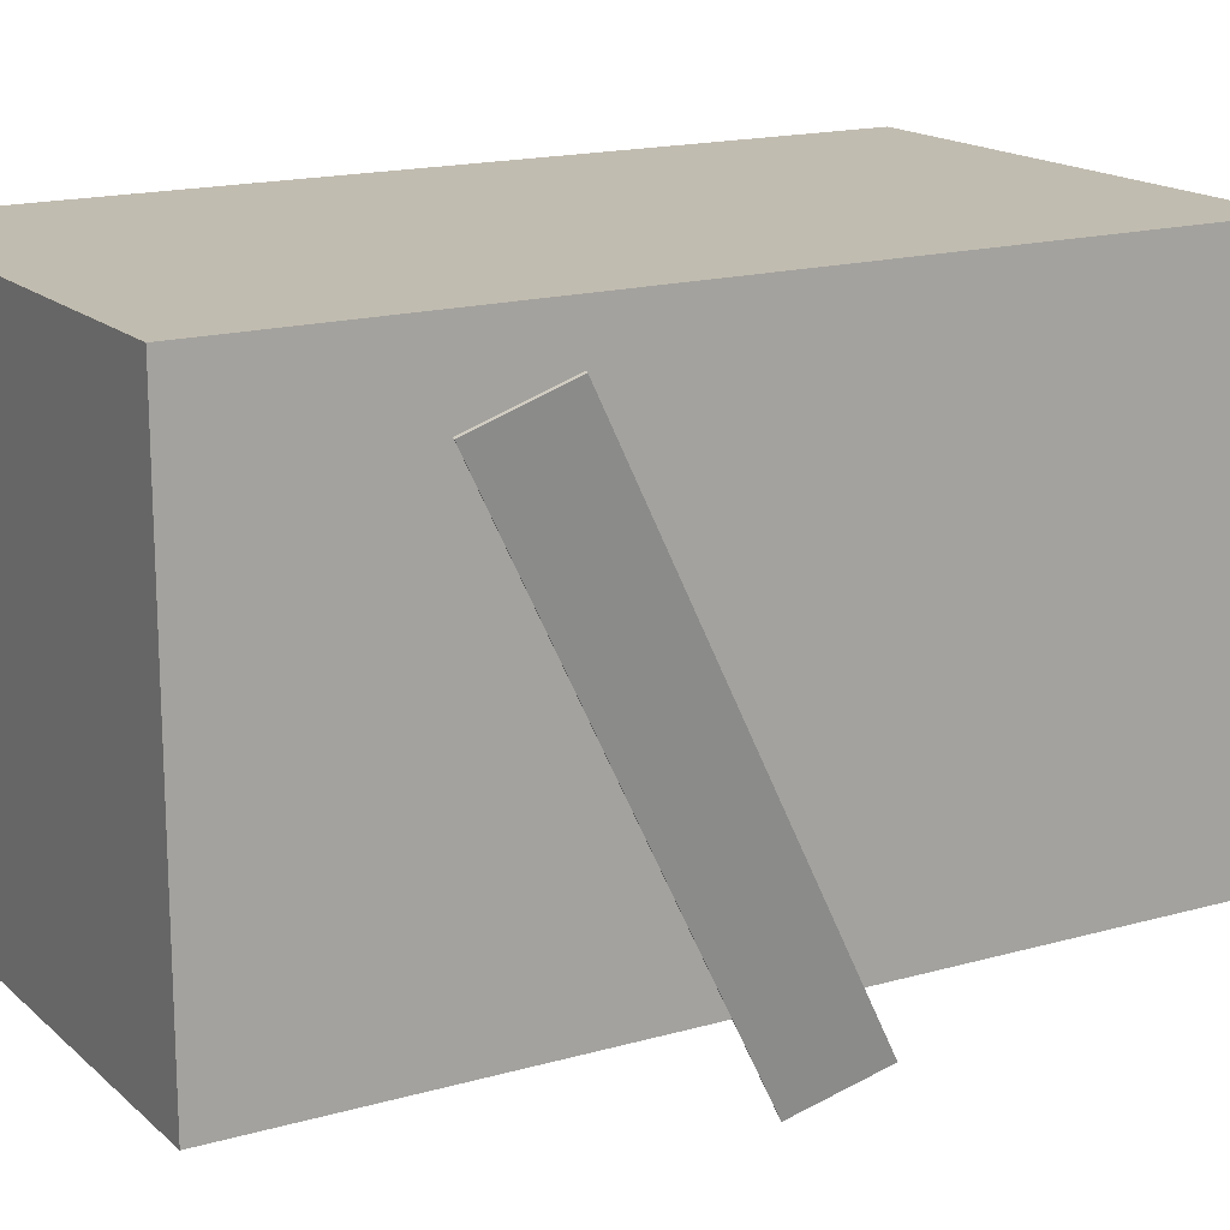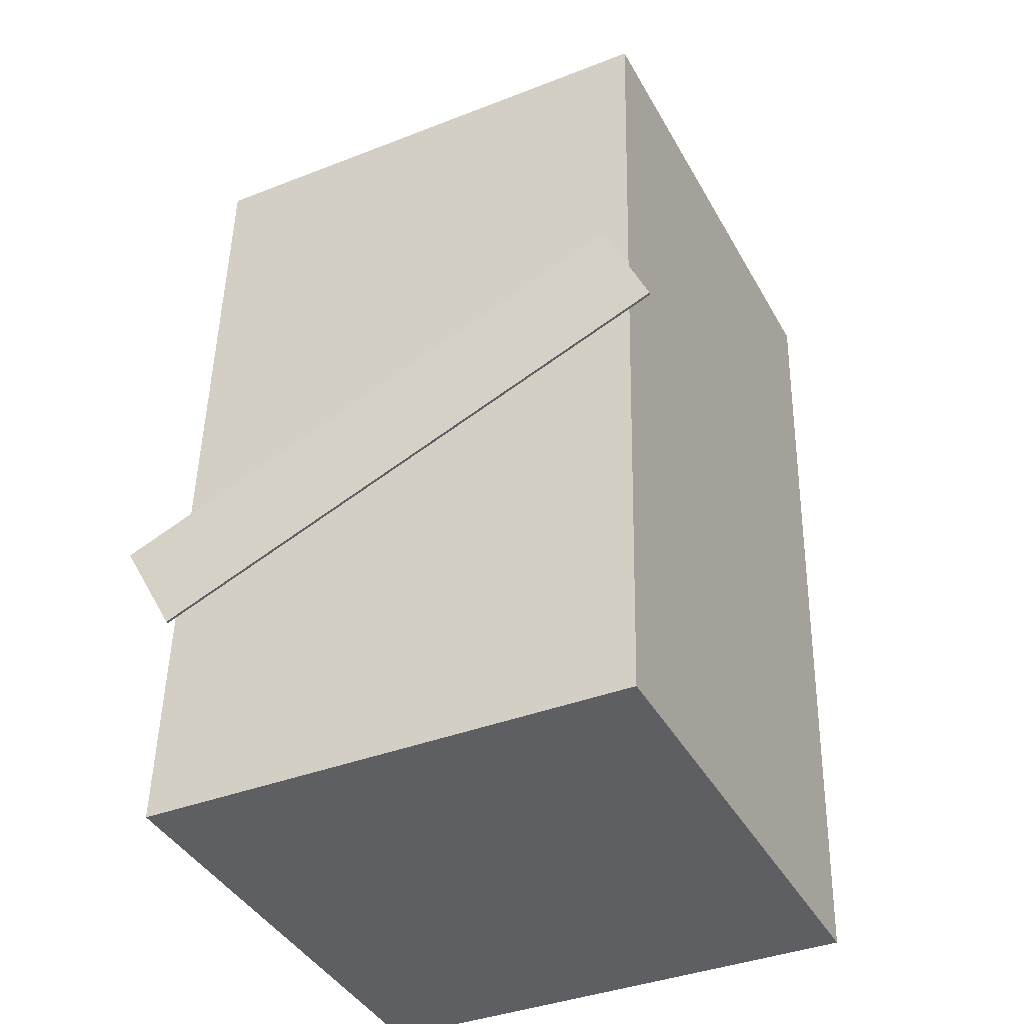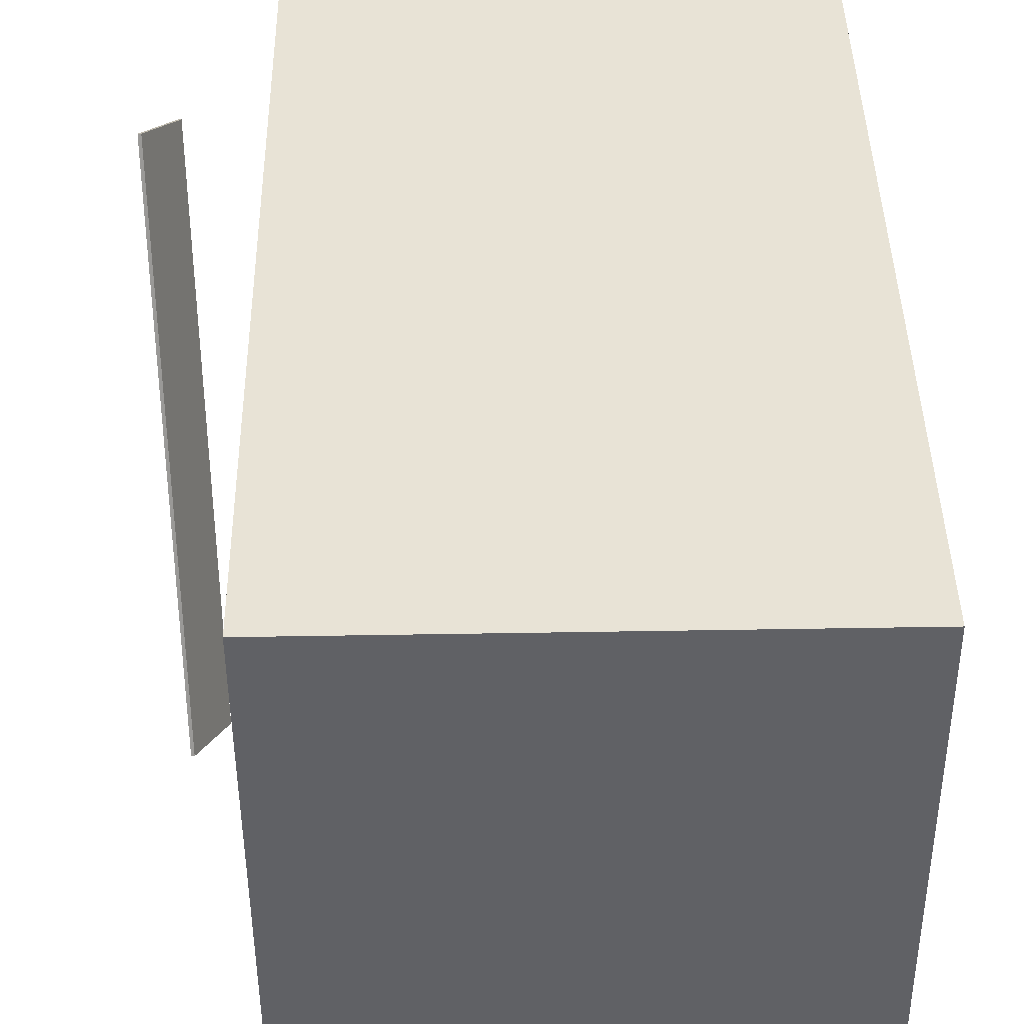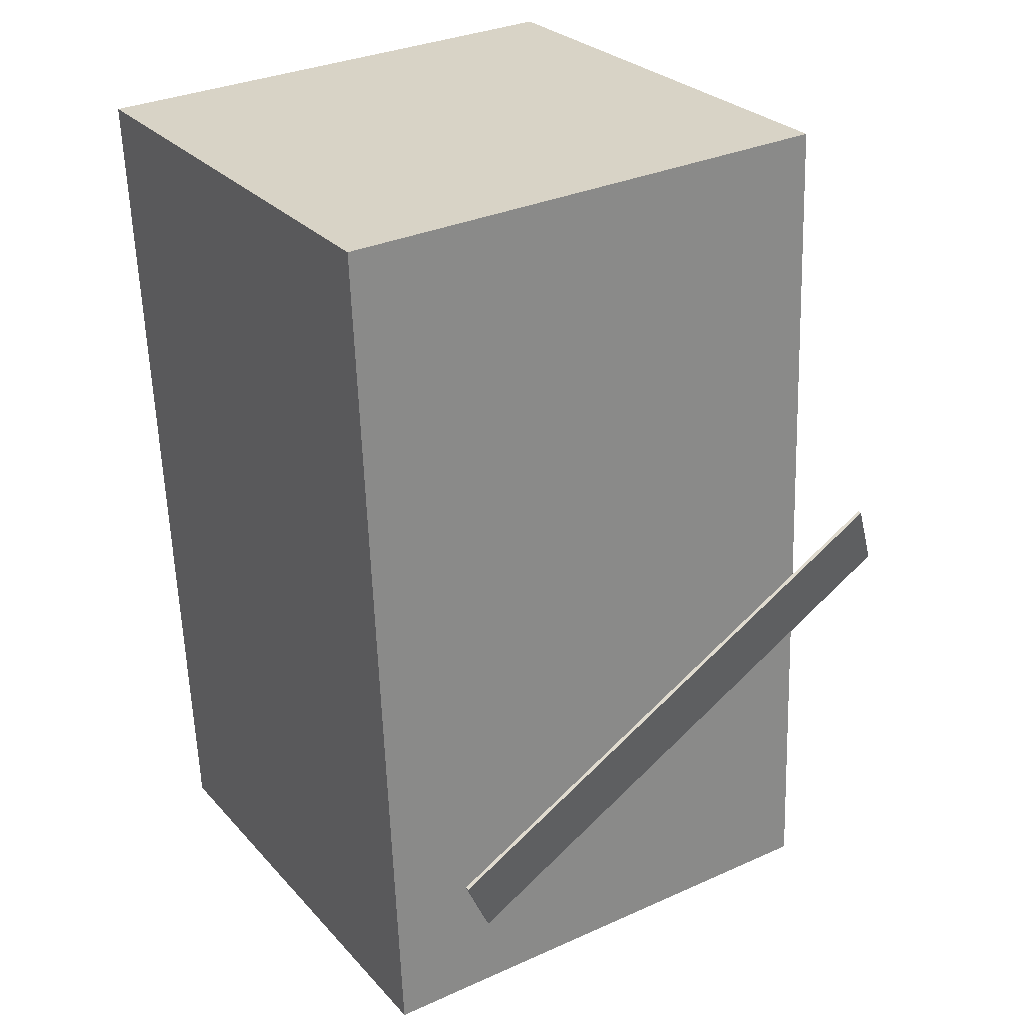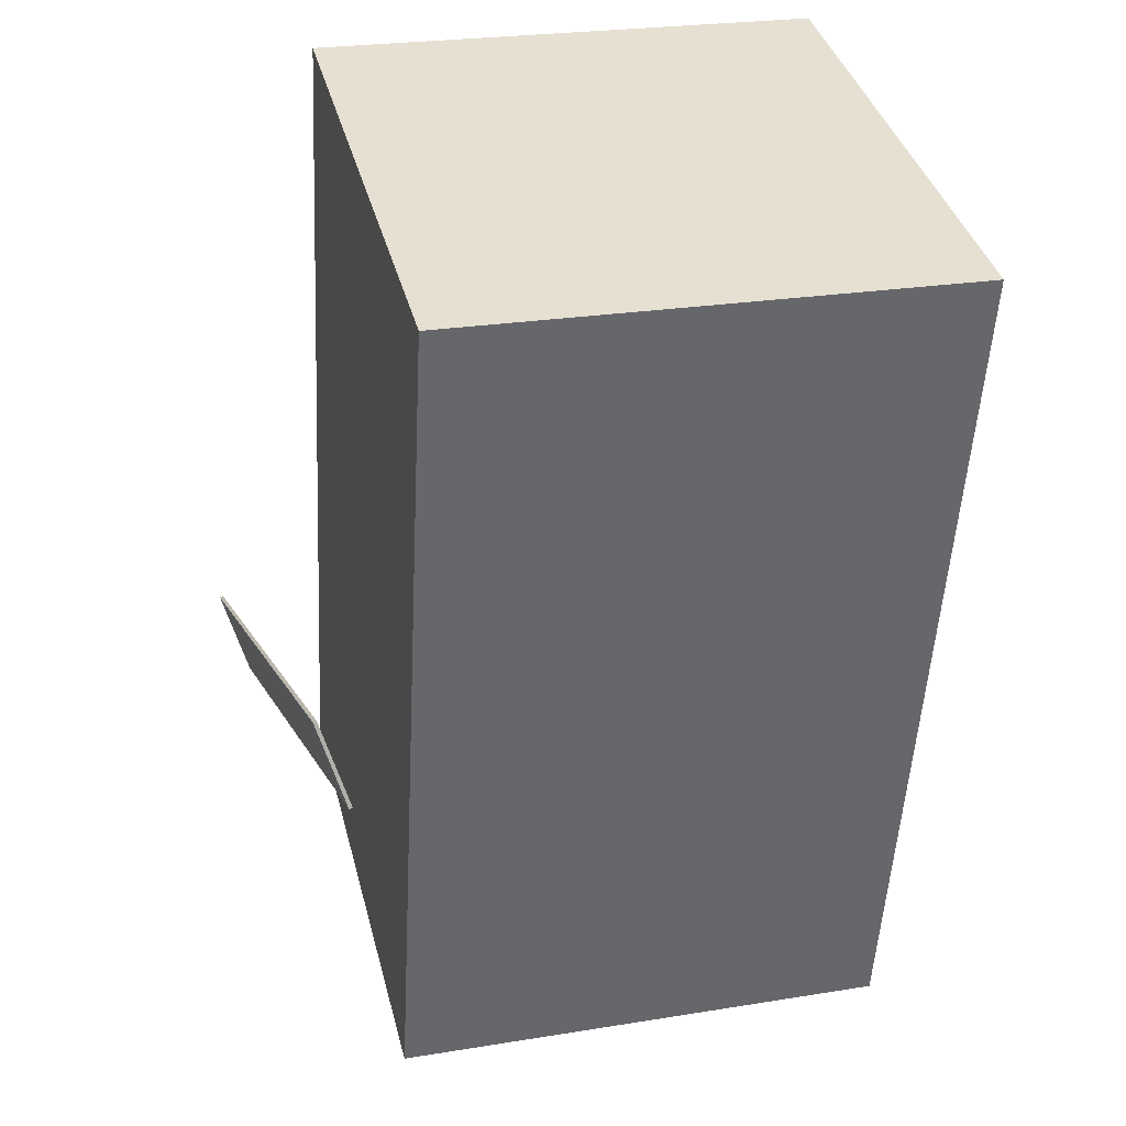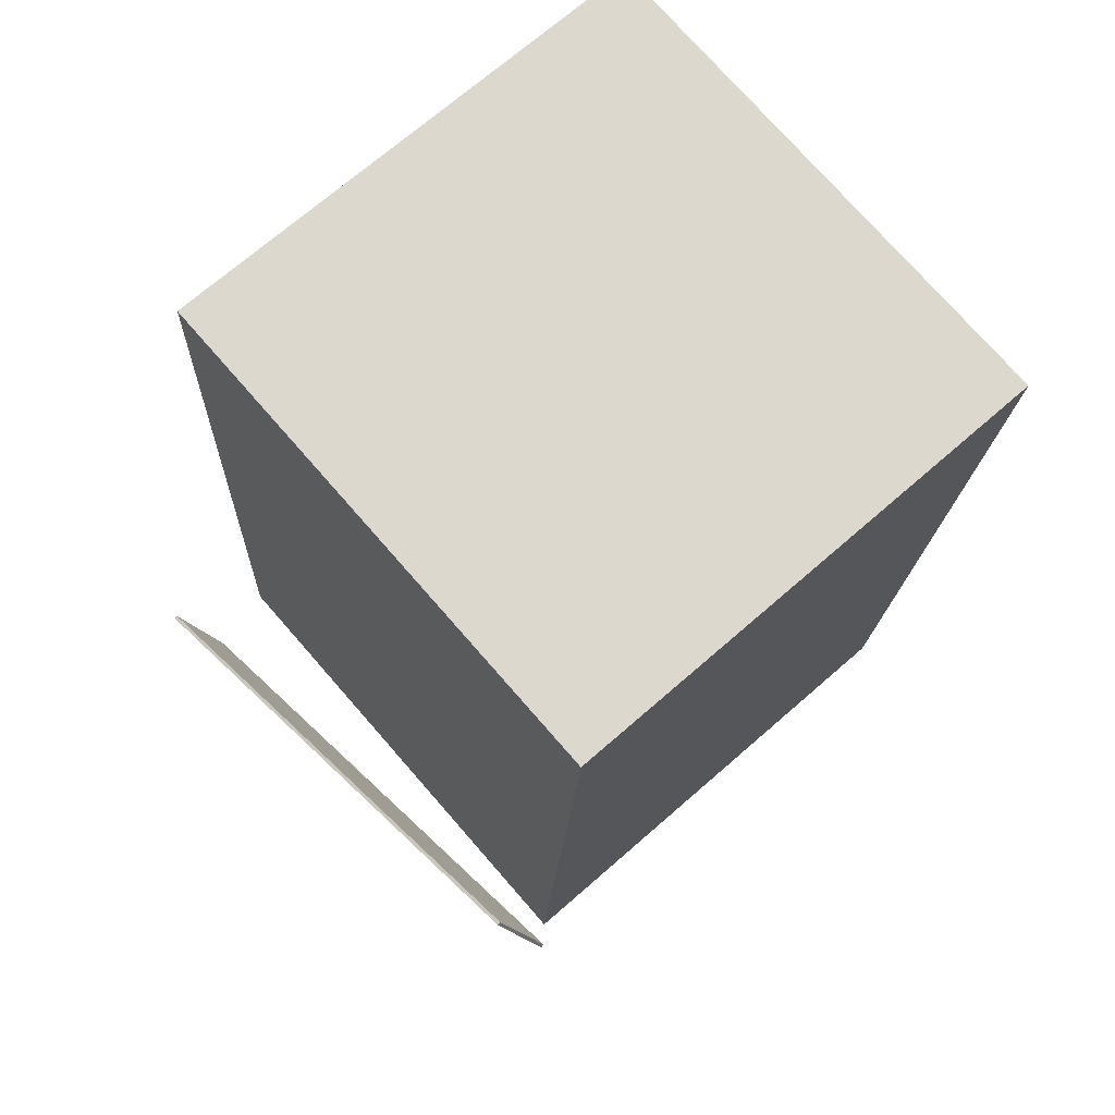
<metadata>
{"format":"obj","ext":"obj","renderer":"f3d","projection":"perspective","resolution":1024,"background":"white","views":[{"elev":16.0,"azim":63.0,"up":"+Z"},{"elev":-36.8,"azim":117.0,"up":"+Y"},{"elev":42.0,"azim":-177.7,"up":"+Z"},{"elev":31.1,"azim":57.9,"up":"+Y"},{"elev":38.6,"azim":166.2,"up":"+Y"},{"elev":75.4,"azim":139.2,"up":"+Y"}]}
</metadata>
<code>
v 0.3295 0.01395 -0.3046
v 0.3706 -0.2525 0.23
v 0.3259 0.01467 -0.304
v 0.367 -0.2518 0.2306
v 0.3526 0.09552 -0.2657
v 0.3937 -0.1709 0.2688
v 0.3489 0.09625 -0.2651
v 0.39 -0.1702 0.2695
f 1.0 7.0 5.0
f 1.0 3.0 7.0
f 1.0 4.0 3.0
f 1.0 2.0 4.0
f 3.0 8.0 7.0
f 3.0 4.0 8.0
f 5.0 7.0 8.0
f 5.0 8.0 6.0
f 1.0 5.0 6.0
f 1.0 6.0 2.0
f 2.0 6.0 8.0
f 2.0 8.0 4.0
v -0.2485 -0.45 -0.2508
v -0.2457 -0.4525 0.2945
v -0.3002 0.4725 -0.2462
v -0.2974 0.4699 0.2991
v 0.2845 -0.4201 -0.2534
v 0.2873 -0.4227 0.2919
v 0.2329 0.5023 -0.2488
v 0.2357 0.4998 0.2965
f 9.0 15.0 13.0
f 9.0 11.0 15.0
f 9.0 12.0 11.0
f 9.0 10.0 12.0
f 11.0 16.0 15.0
f 11.0 12.0 16.0
f 13.0 15.0 16.0
f 13.0 16.0 14.0
f 9.0 13.0 14.0
f 9.0 14.0 10.0
f 10.0 14.0 16.0
f 10.0 16.0 12.0

</code>
